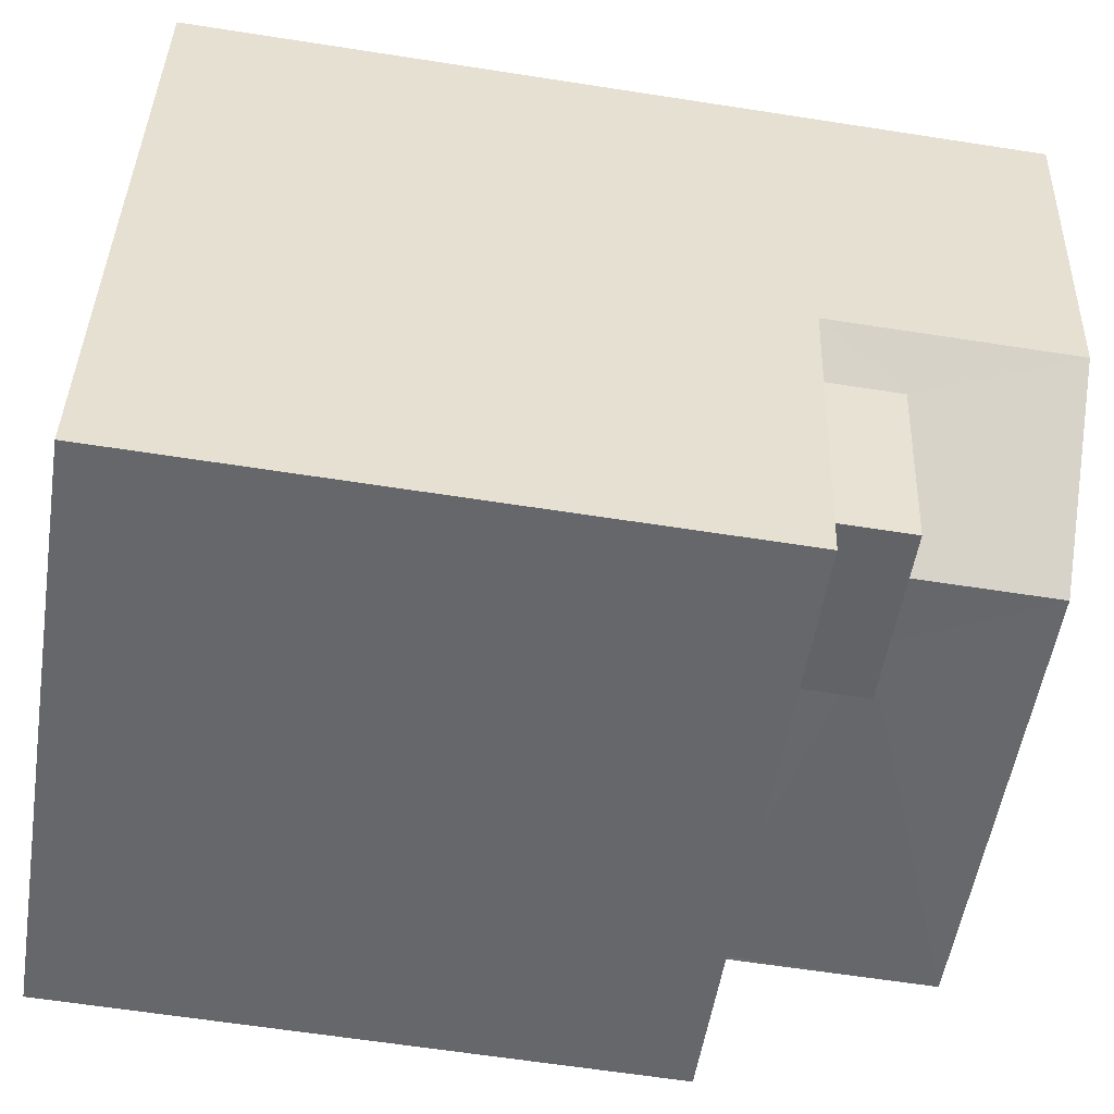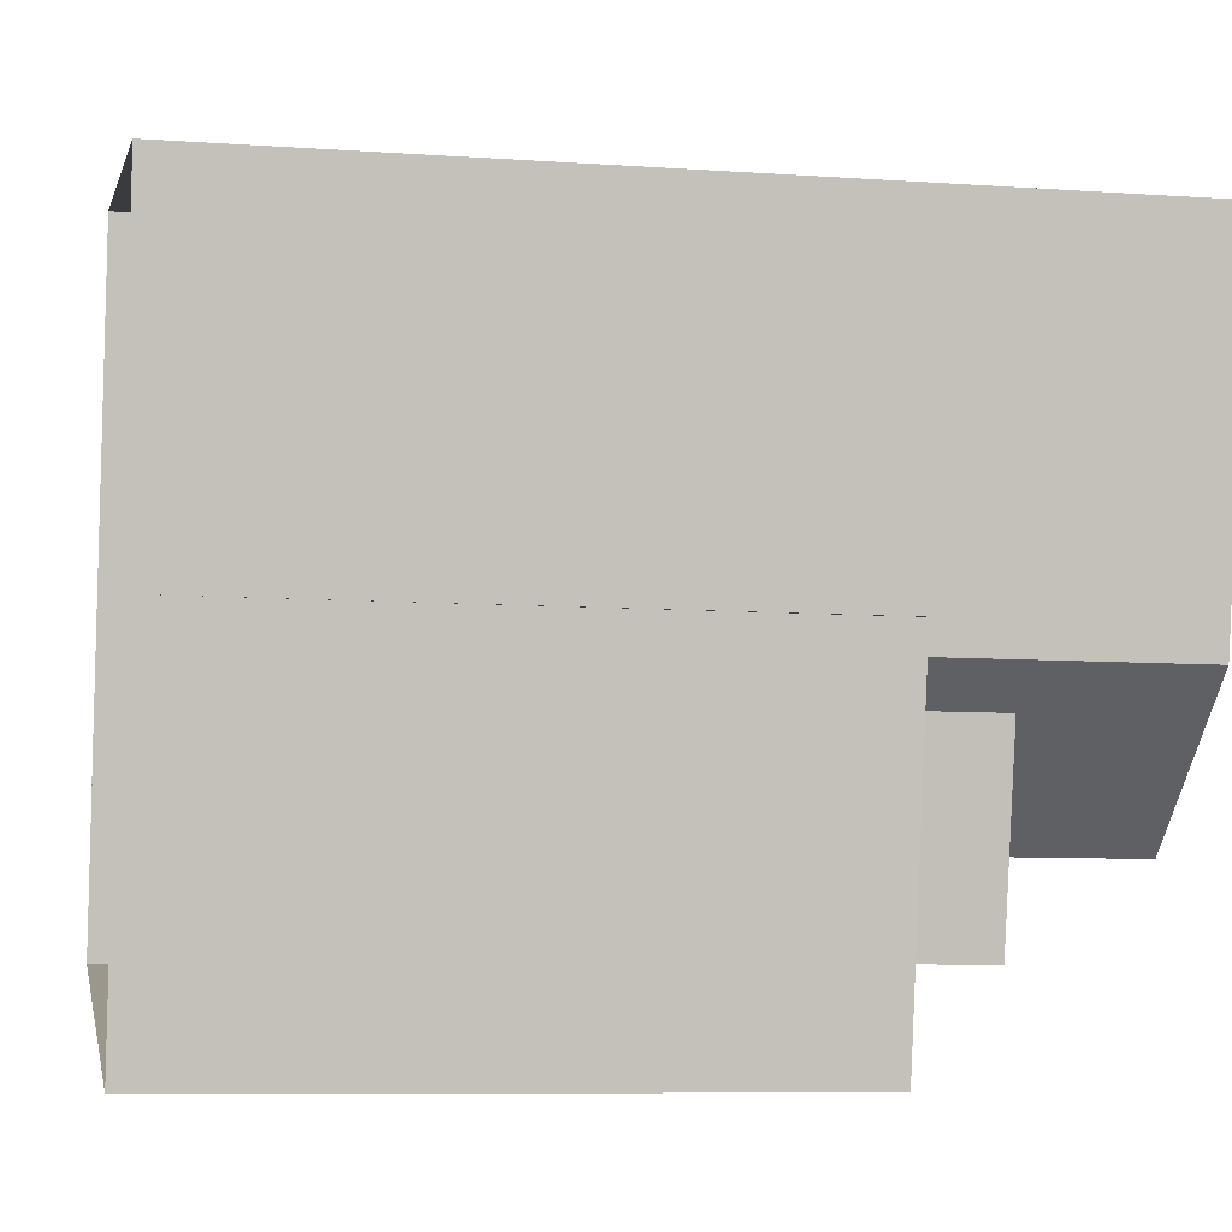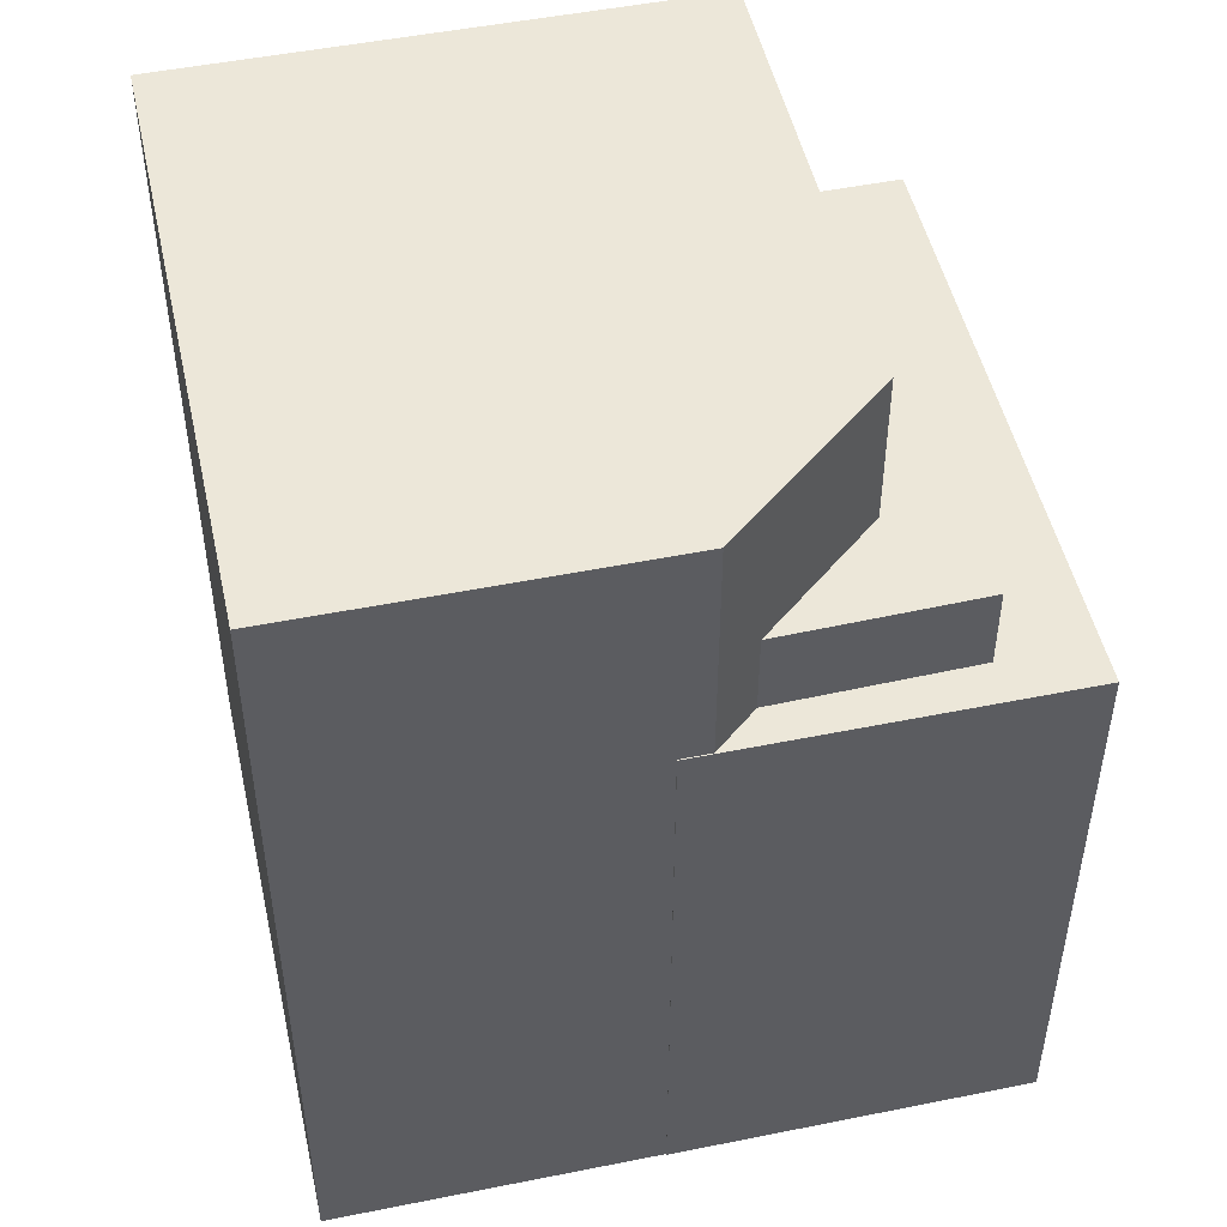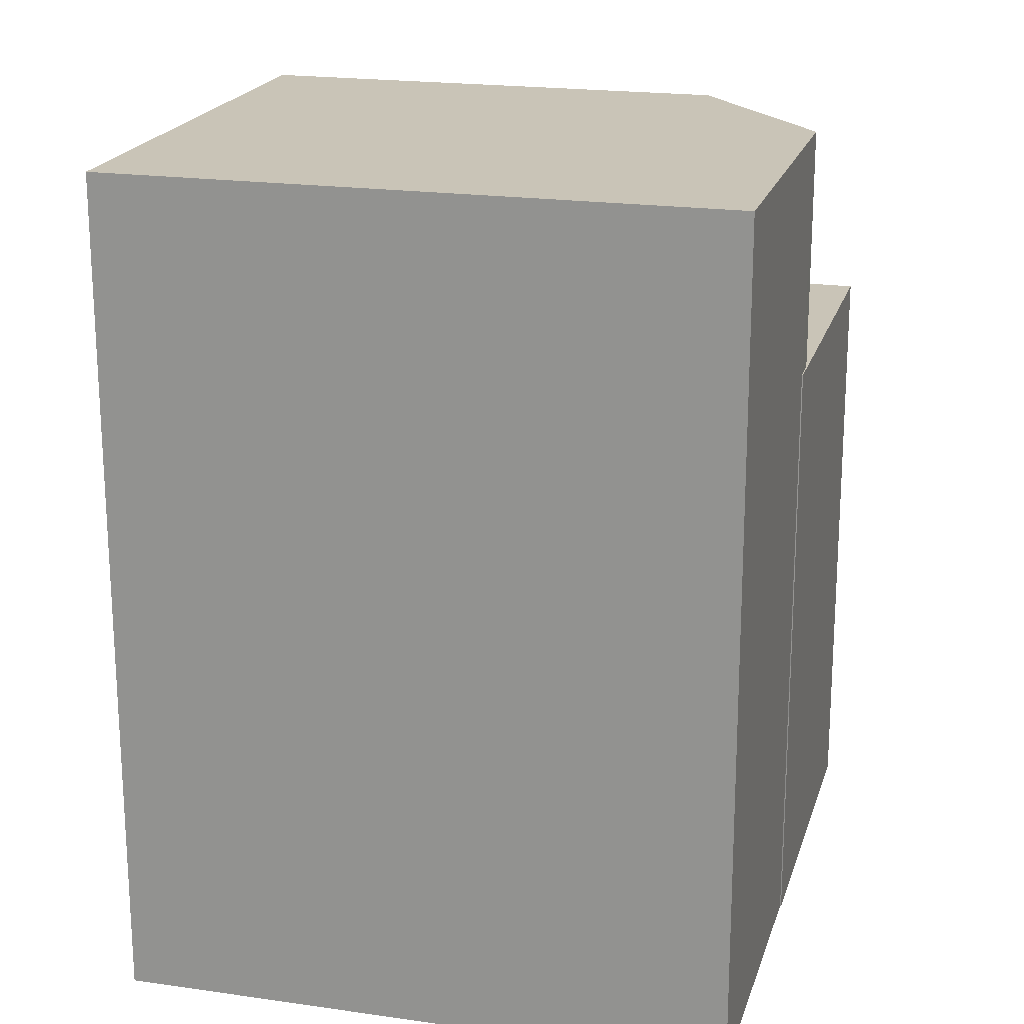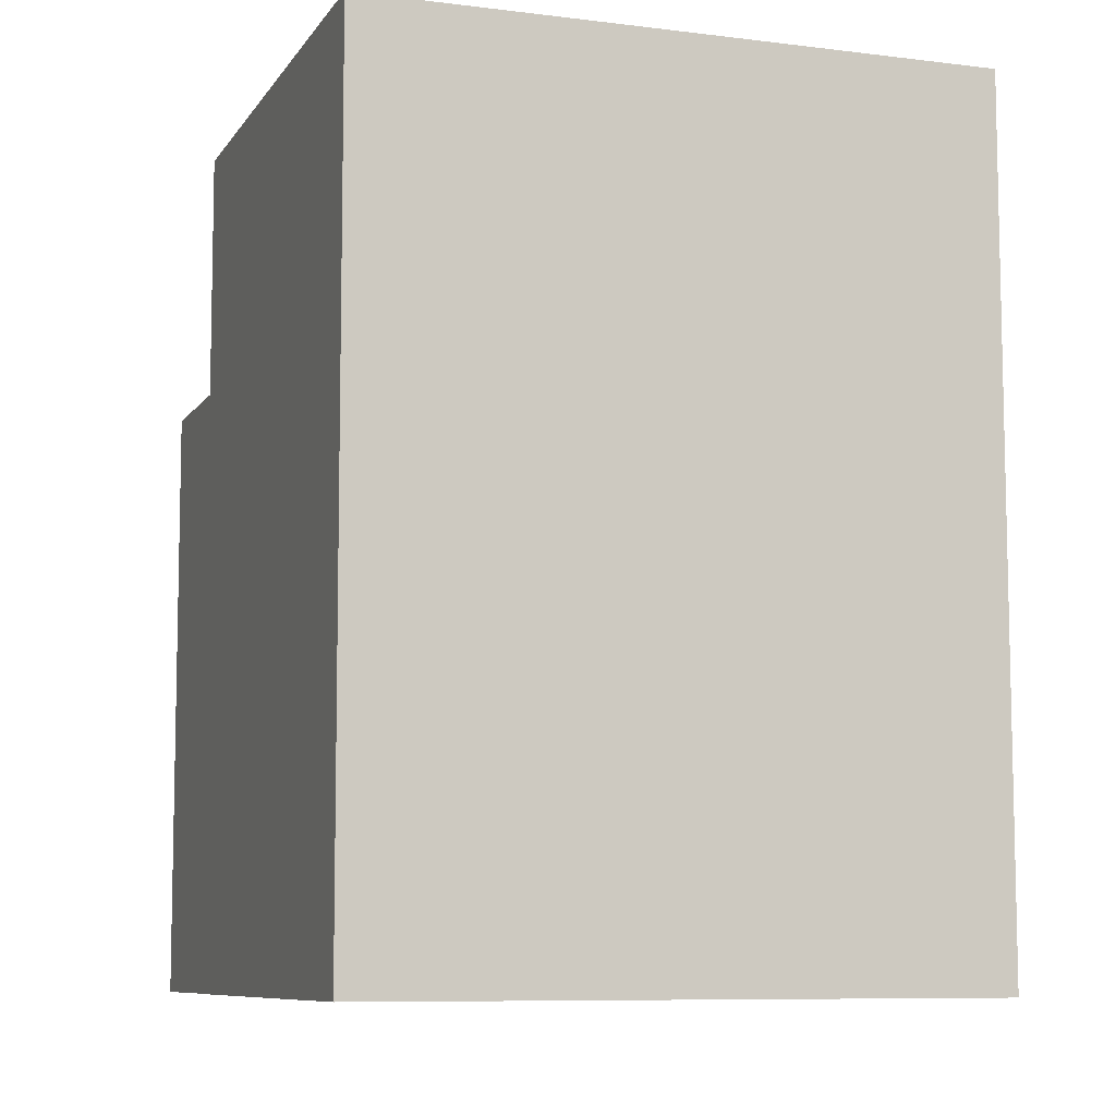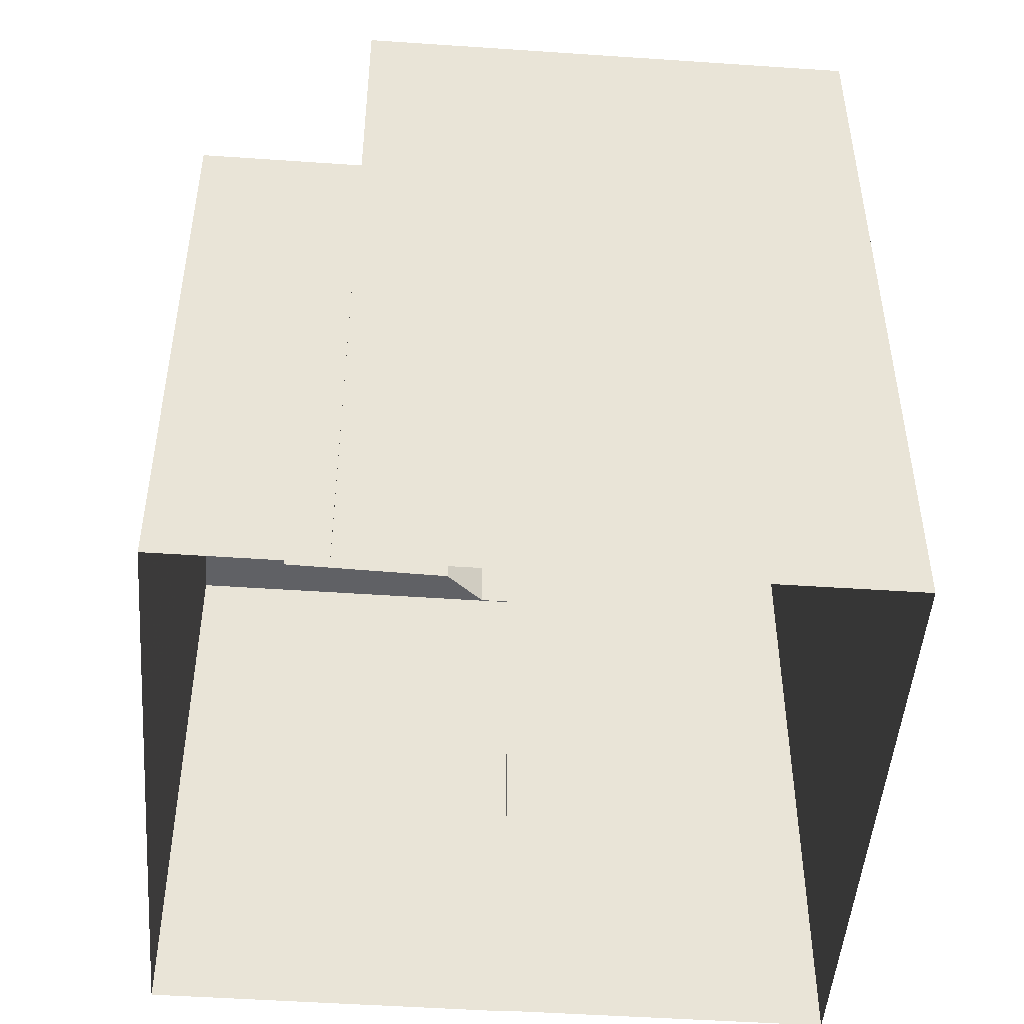
<metadata>
{"format":"obj","ext":"obj","renderer":"f3d","projection":"perspective","resolution":1024,"background":"white","views":[{"elev":-62.8,"azim":-98.9,"up":"+Y"},{"elev":-8.2,"azim":-100.9,"up":"+Y"},{"elev":49.7,"azim":-92.0,"up":"+Z"},{"elev":20.0,"azim":-154.5,"up":"+Z"},{"elev":-8.4,"azim":171.2,"up":"+Z"},{"elev":-48.2,"azim":96.1,"up":"+Z"}]}
</metadata>
<code>
v -9761 -3.653e+04 30.22
v -9762 -3.653e+04 30.23
v -9754 -3.653e+04 30.22
v -9753 -3.653e+04 30.22
v -9753 -3.653e+04 30.22
v -9761 -3.653e+04 30.22
v -9760 -3.654e+04 30.22
v -9753 -3.654e+04 30.22
v -9761 -3.653e+04 37.63
v -9761 -3.653e+04 37.63
v -9761 -3.653e+04 37.63
v -9753 -3.653e+04 37.63
v -9758 -3.654e+04 37.63
v -9758 -3.654e+04 37.63
v -9753 -3.654e+04 37.63
v -9760 -3.654e+04 37.63
v -9761 -3.653e+04 37.63
v -9760 -3.654e+04 37.63
v -9758 -3.654e+04 38.66
v -9759 -3.654e+04 38.66
v -9760 -3.654e+04 38.66
v -9761 -3.653e+04 38.66
v -9758 -3.654e+04 38.66
v -9753 -3.653e+04 40.58
v -9754 -3.653e+04 40.59
v -9759 -3.654e+04 40.59
v -9761 -3.653e+04 40.59
v -9762 -3.653e+04 40.59
f 1 2 3
f 3 4 5
f 6 1 7
f 7 5 8
f 1 3 5
f 1 5 7
f 9 10 11
f 12 13 14
f 12 14 15
f 16 10 9
f 14 16 15
f 17 10 18
f 18 16 14
f 18 10 16
f 19 20 21
f 21 20 22
f 23 20 19
f 24 25 26
f 26 25 27
f 25 28 27
f 5 15 8
f 5 12 15
f 15 16 7
f 8 15 7
f 16 6 7
f 16 9 6
f 11 6 9
f 11 1 6
f 18 19 21
f 18 14 19
f 17 21 22
f 17 18 21
f 13 23 19
f 14 13 19
f 26 20 23
f 26 23 24
f 24 12 4
f 4 12 5
f 23 13 12
f 23 12 24
f 10 27 11
f 1 11 2
f 2 11 28
f 11 27 28
f 25 3 2
f 28 25 2
f 3 24 4
f 3 25 24
f 27 10 22
f 10 17 22
f 26 27 22
f 20 26 22

</code>
